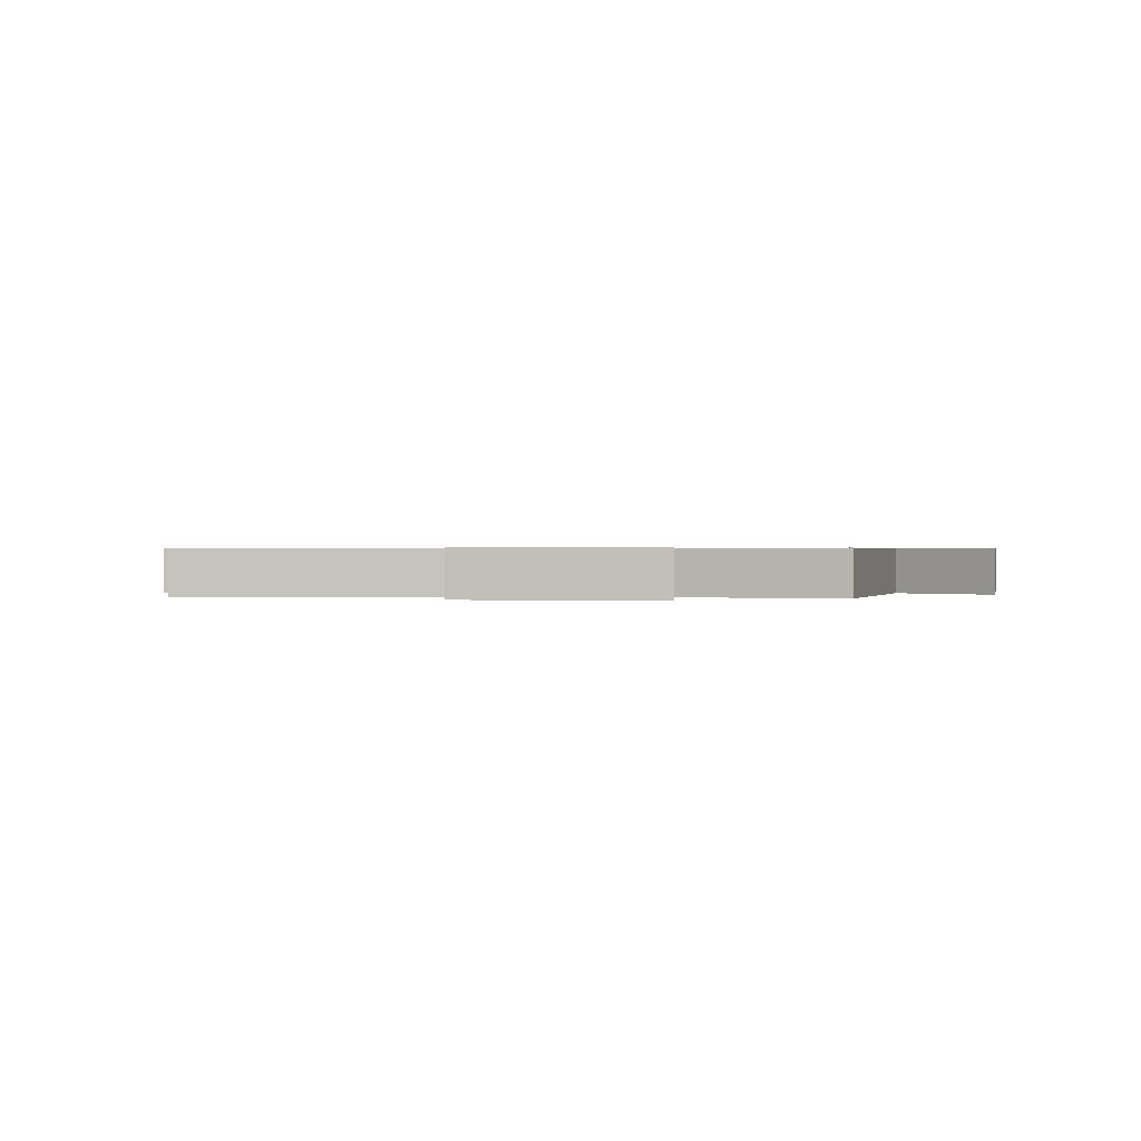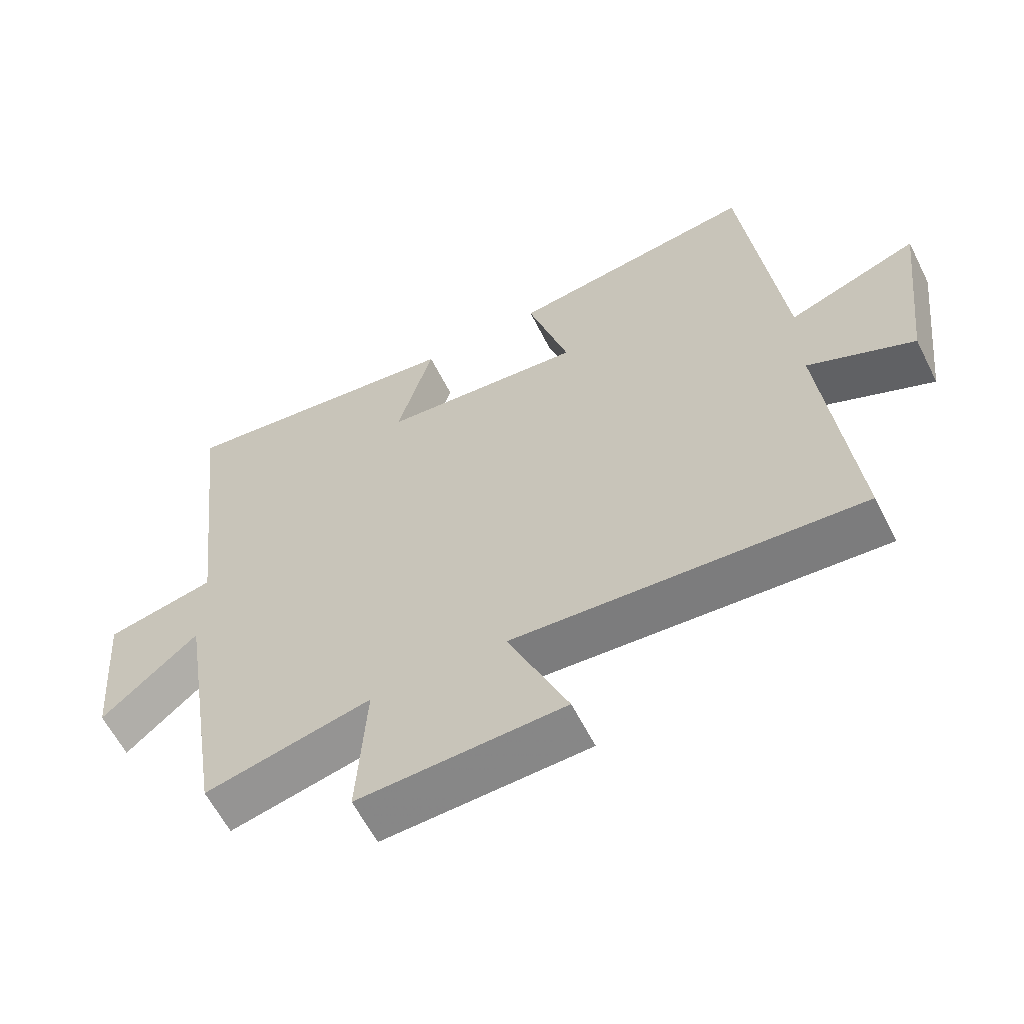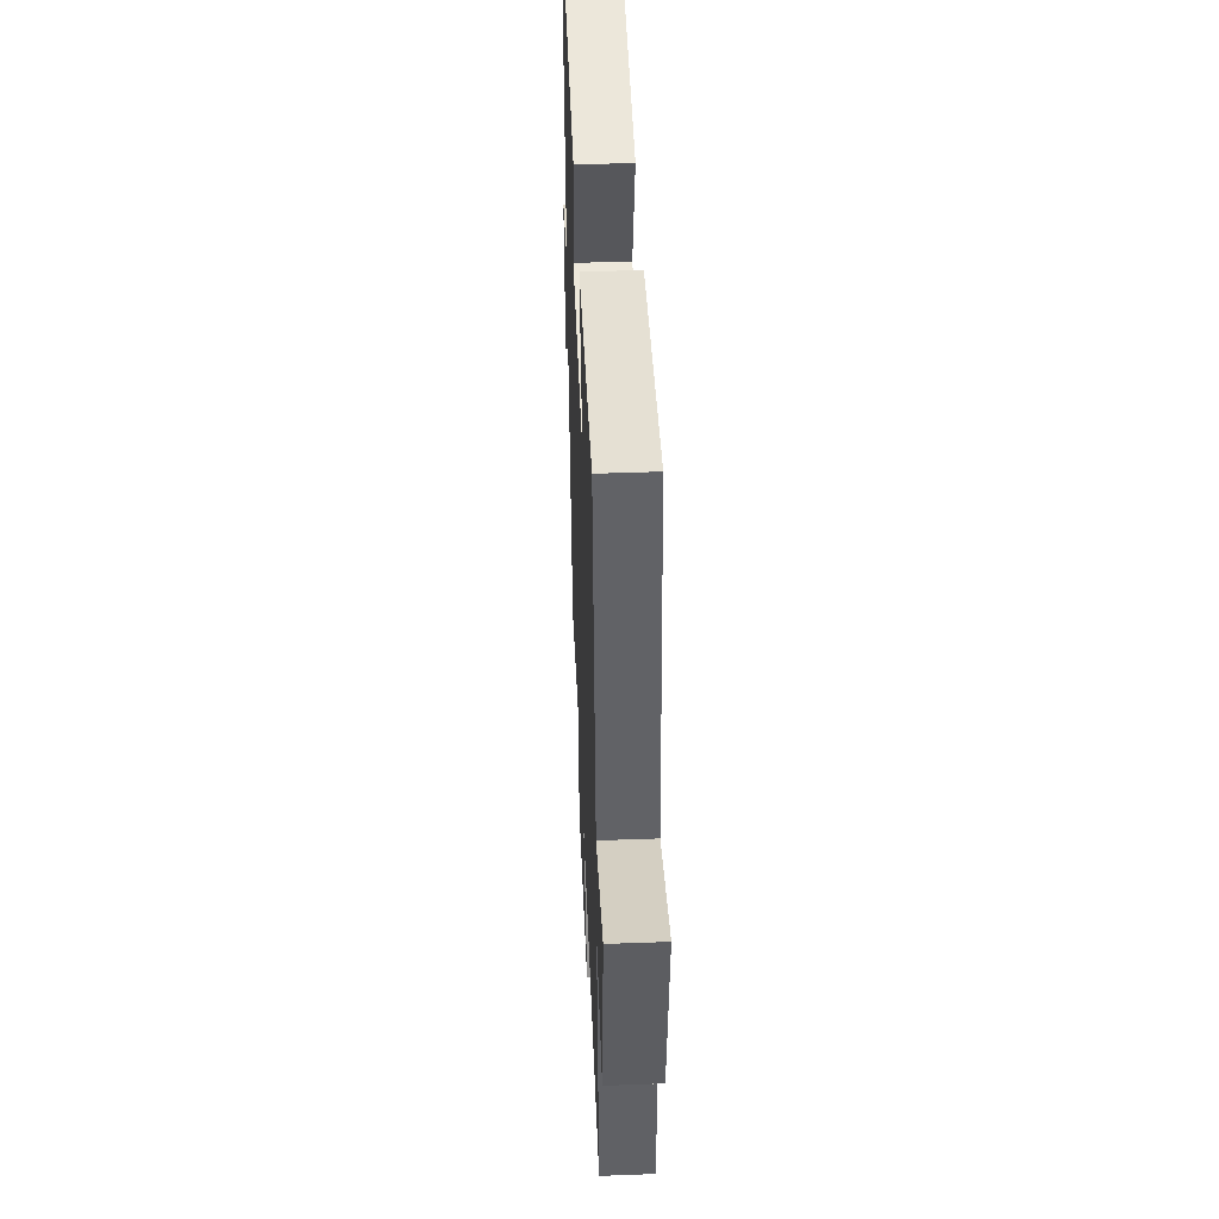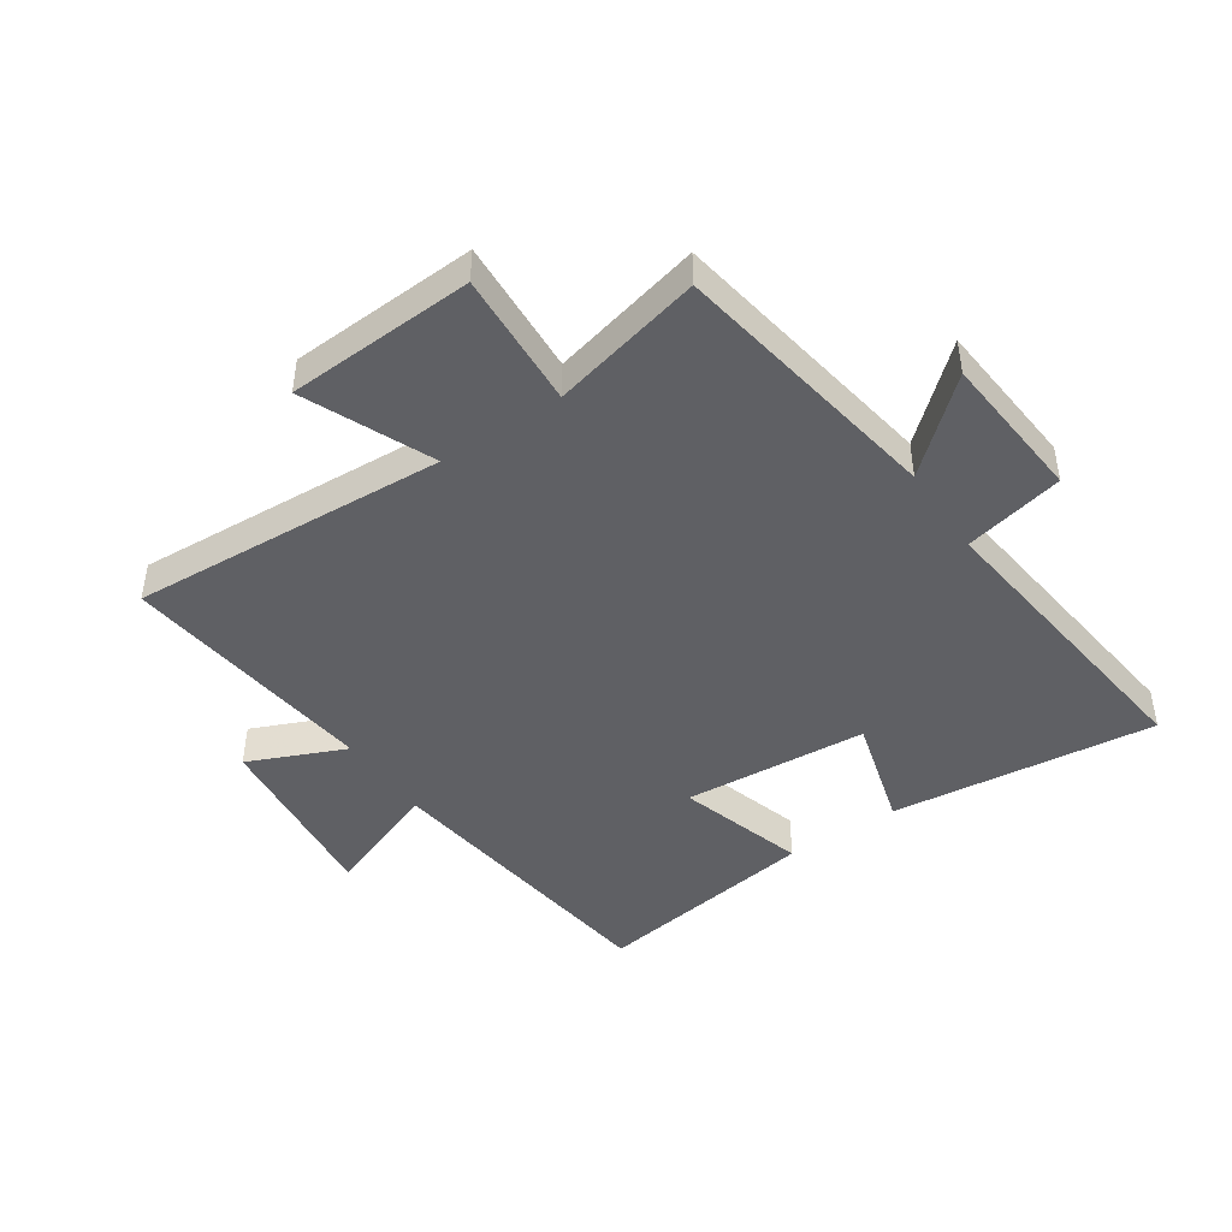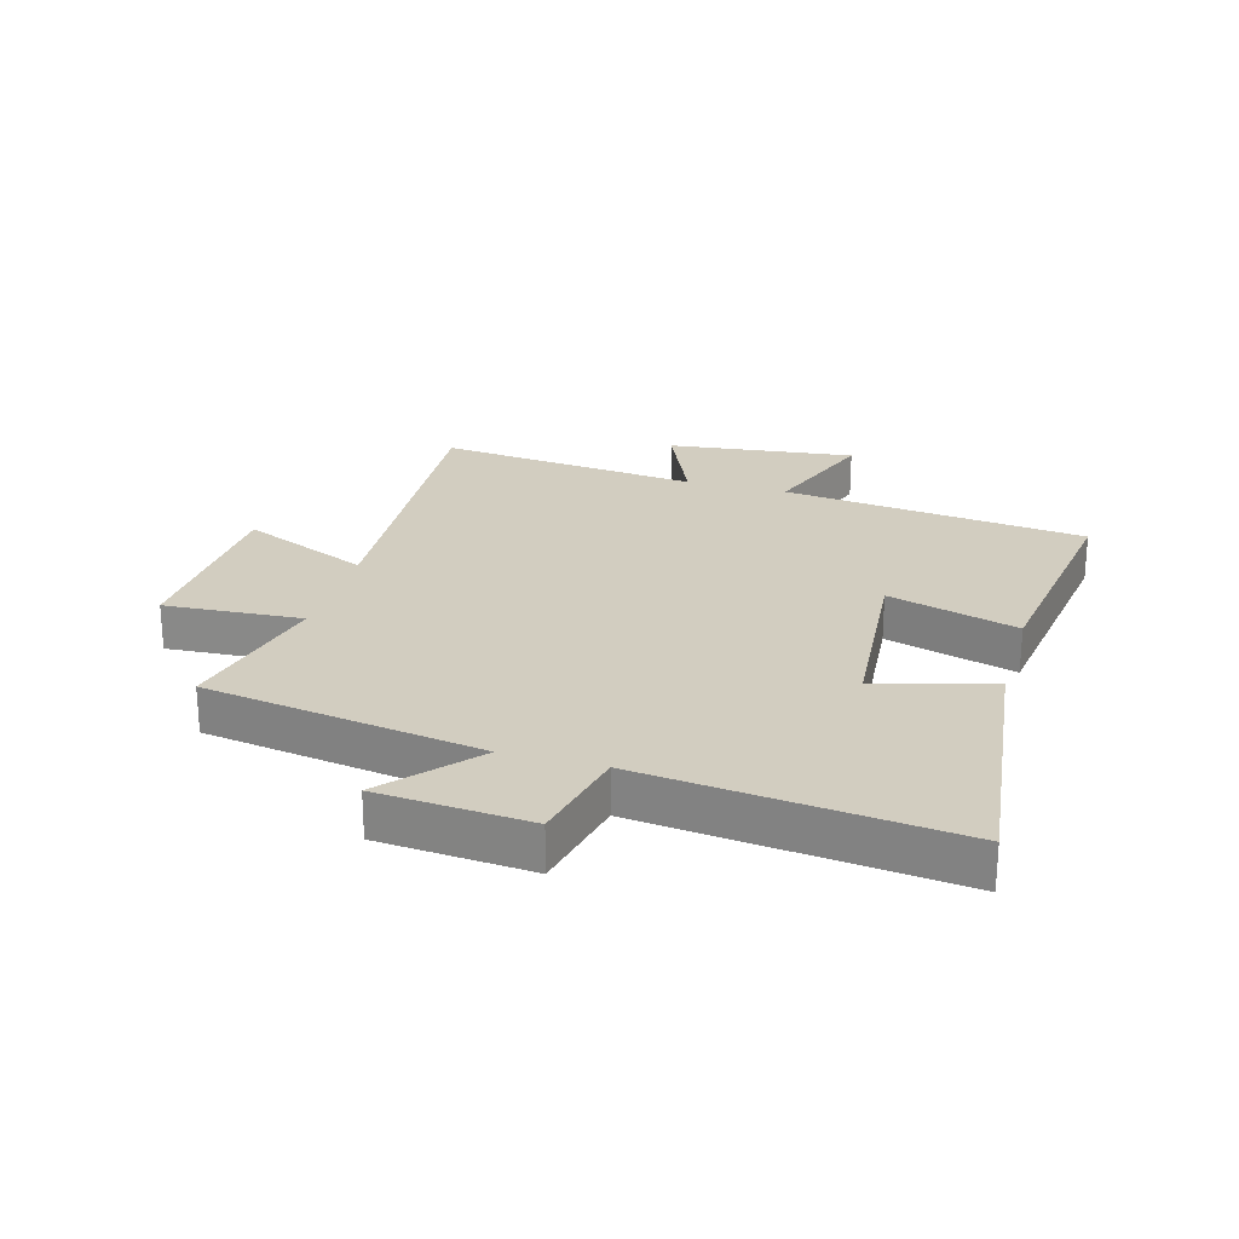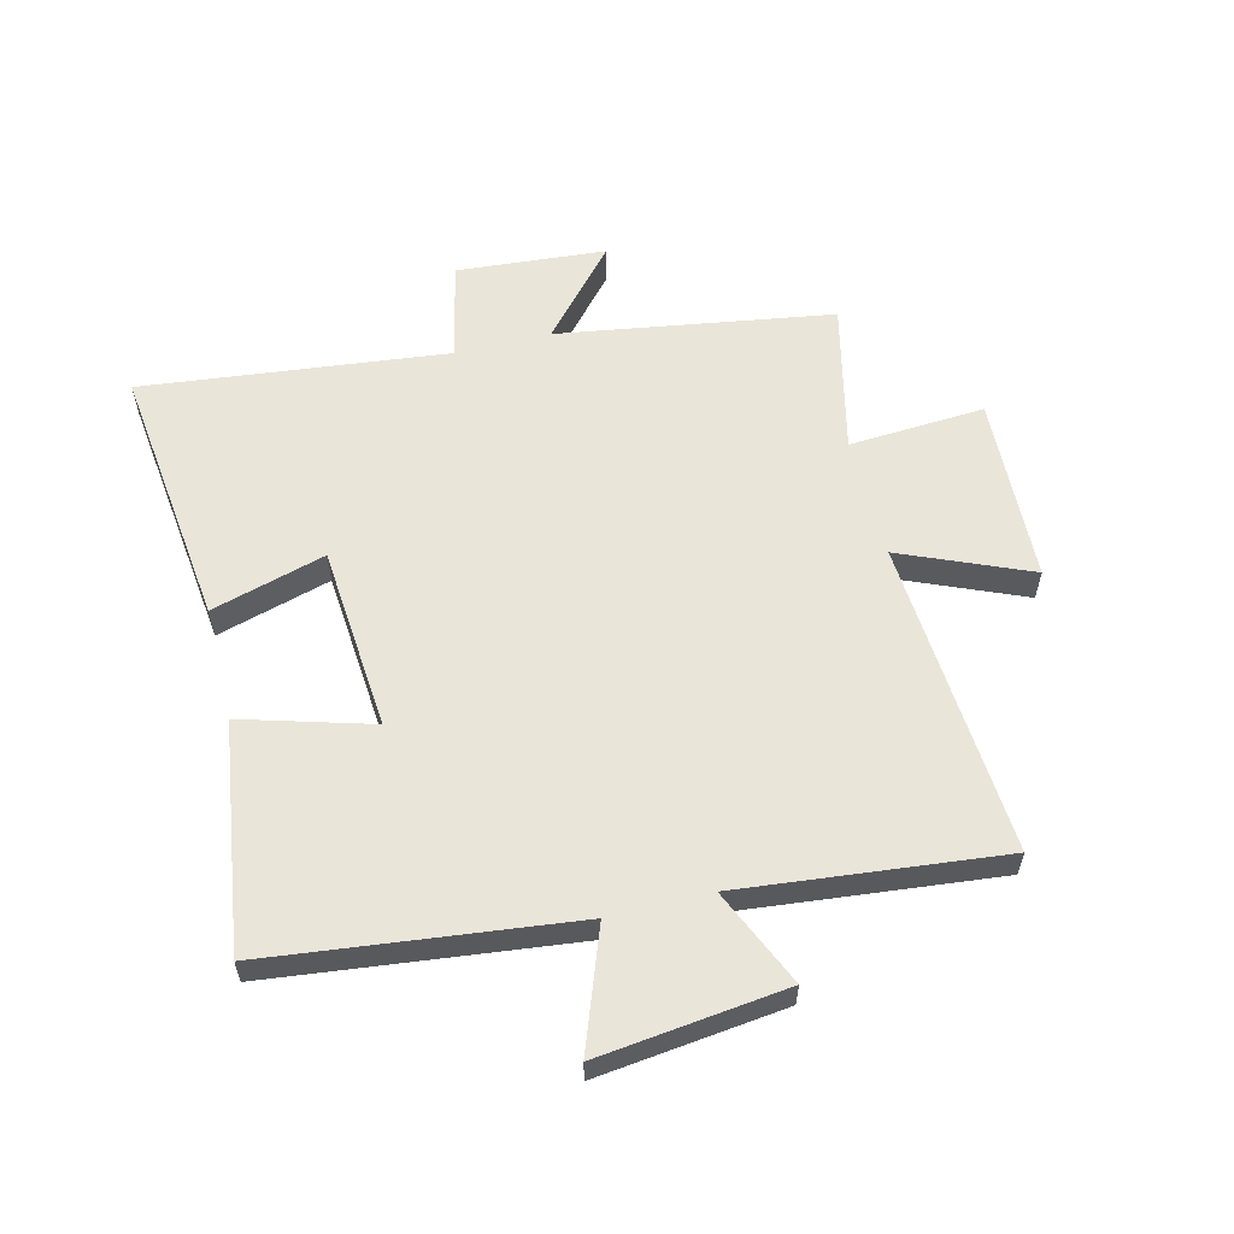
<metadata>
{"format":"obj","ext":"obj","renderer":"f3d","projection":"perspective","resolution":1024,"background":"white","views":[{"elev":0.4,"azim":-173.6,"up":"+Y"},{"elev":-60.9,"azim":26.7,"up":"+Z"},{"elev":46.3,"azim":87.6,"up":"+Z"},{"elev":-44.8,"azim":-145.7,"up":"+Y"},{"elev":24.4,"azim":-74.2,"up":"+Y"},{"elev":58.1,"azim":75.9,"up":"+Y"}]}
</metadata>
<code>
v -0.428 0.07 -0.558
v -0.5 0.07 -0.107
v -0.644 0.07 -0.233
v -0.664 0.07 0.013
v -0.5 0.07 0.049
v -0.557 0.07 0.551
v -0.12 0.07 0.5
v -0.174 0.07 0.313
v 0.13 0.07 0.289
v 0.068 0.07 0.5
v 0.441 0.07 0.554
v 0.5 0.07 0.059
v 0.695 0.07 0.131
v 0.659 0.07 -0.175
v 0.5 0.07 -0.105
v 0.546 0.07 -0.533
v 0.025 0.07 -0.5
v 0.115 0.07 -0.71
v -0.193 0.07 -0.724
v -0.179 0.07 -0.5
v -0.428 0 -0.558
v -0.5 0 -0.107
v -0.644 0 -0.233
v -0.664 0 0.013
v -0.5 0 0.049
v -0.557 0 0.551
v -0.12 0 0.5
v -0.174 0 0.313
v 0.13 0 0.289
v 0.068 0 0.5
v 0.441 0 0.554
v 0.5 0 0.059
v 0.695 0 0.131
v 0.659 0 -0.175
v 0.5 0 -0.105
v 0.546 0 -0.533
v 0.025 0 -0.5
v 0.115 0 -0.71
v -0.193 0 -0.724
v -0.179 0 -0.5
f 17 18 19 20
f 15 16 17
f 15 17 20
f 12 13 14 15
f 9 10 11 12
f 8 9 12 15
f 5 6 7 8
f 5 8 15 20
f 2 3 4 5
f 1 2 5 20
f 40 39 38 37
f 37 36 35
f 40 37 35
f 35 34 33 32
f 32 31 30 29
f 35 32 29 28
f 28 27 26 25
f 40 35 28 25
f 25 24 23 22
f 40 25 22 21
f 1 21 22 2
f 2 22 23 3
f 3 23 24 4
f 4 24 25 5
f 5 25 26 6
f 6 26 27 7
f 7 27 28 8
f 8 28 29 9
f 9 29 30 10
f 10 30 31 11
f 11 31 32 12
f 12 32 33 13
f 13 33 34 14
f 14 34 35 15
f 15 35 36 16
f 16 36 37 17
f 17 37 38 18
f 18 38 39 19
f 19 39 40 20
f 20 40 21 1

</code>
